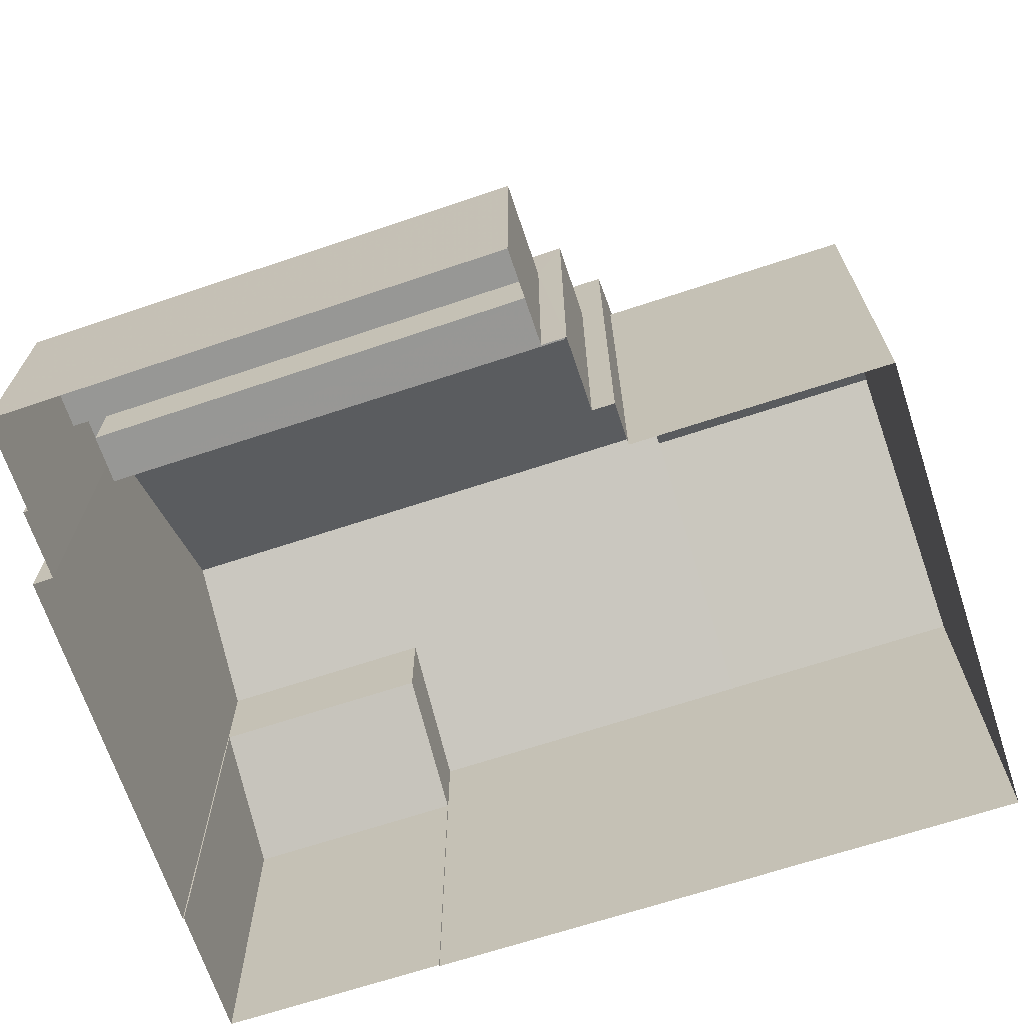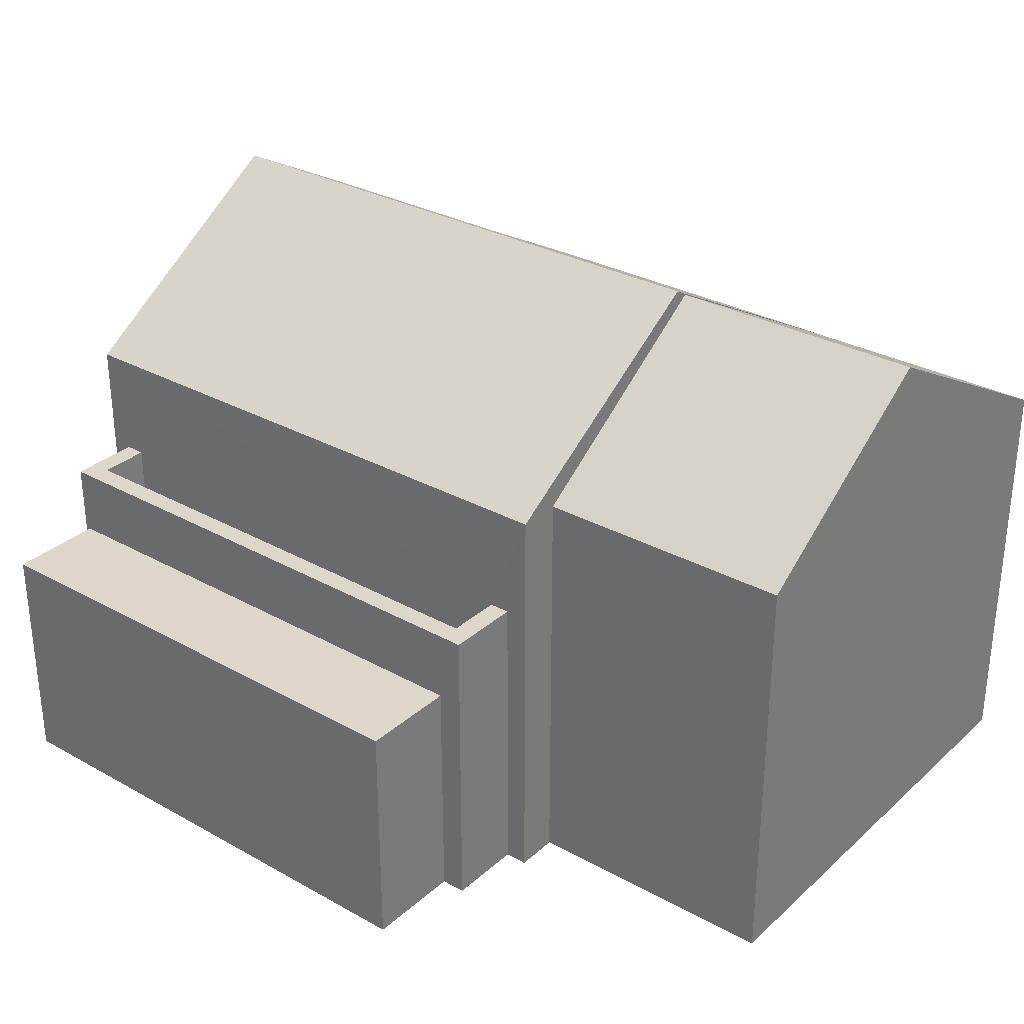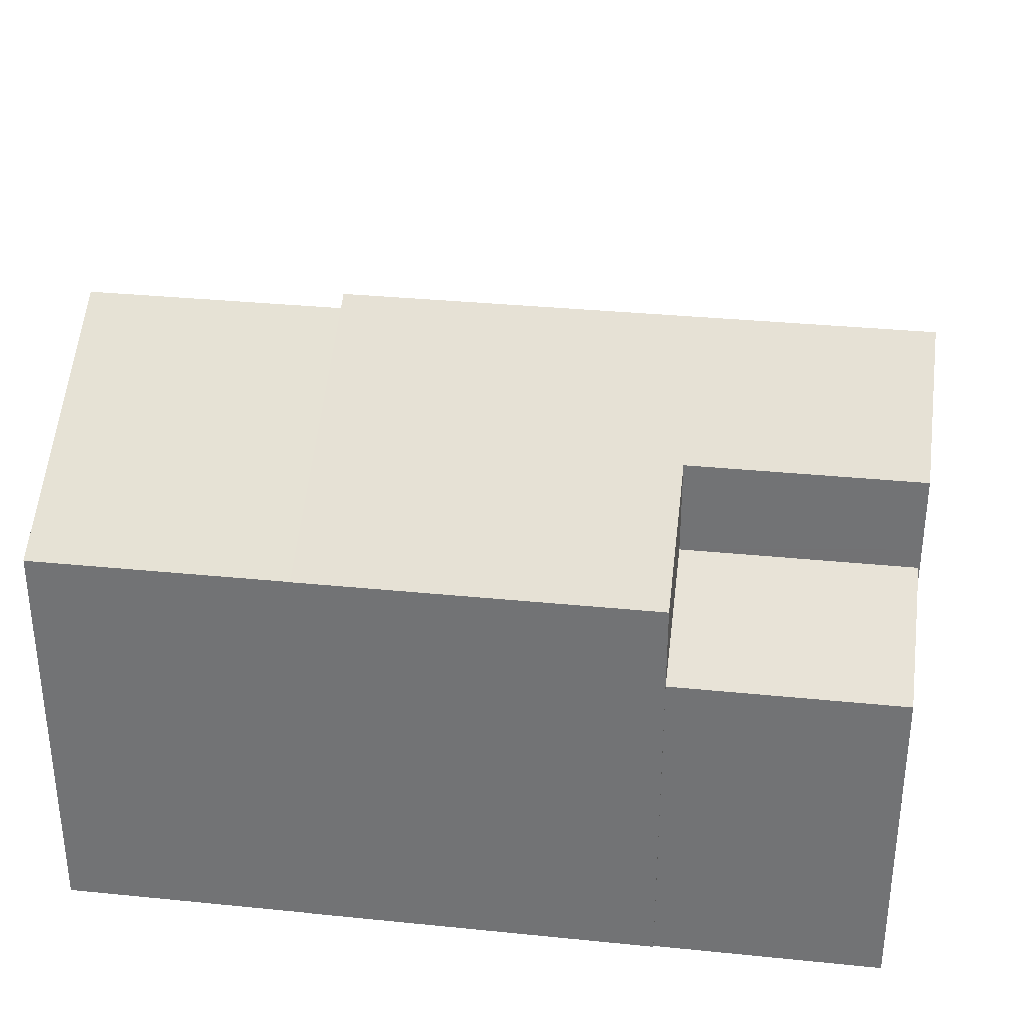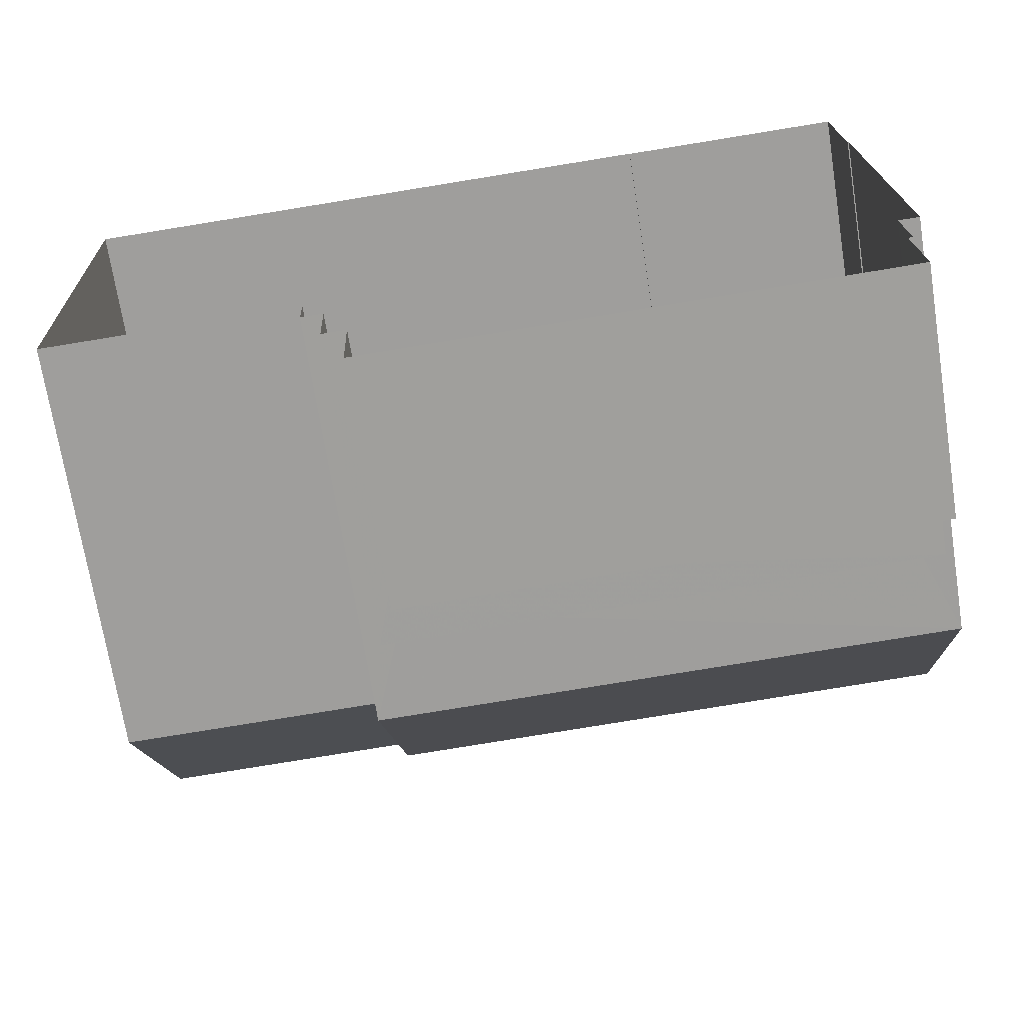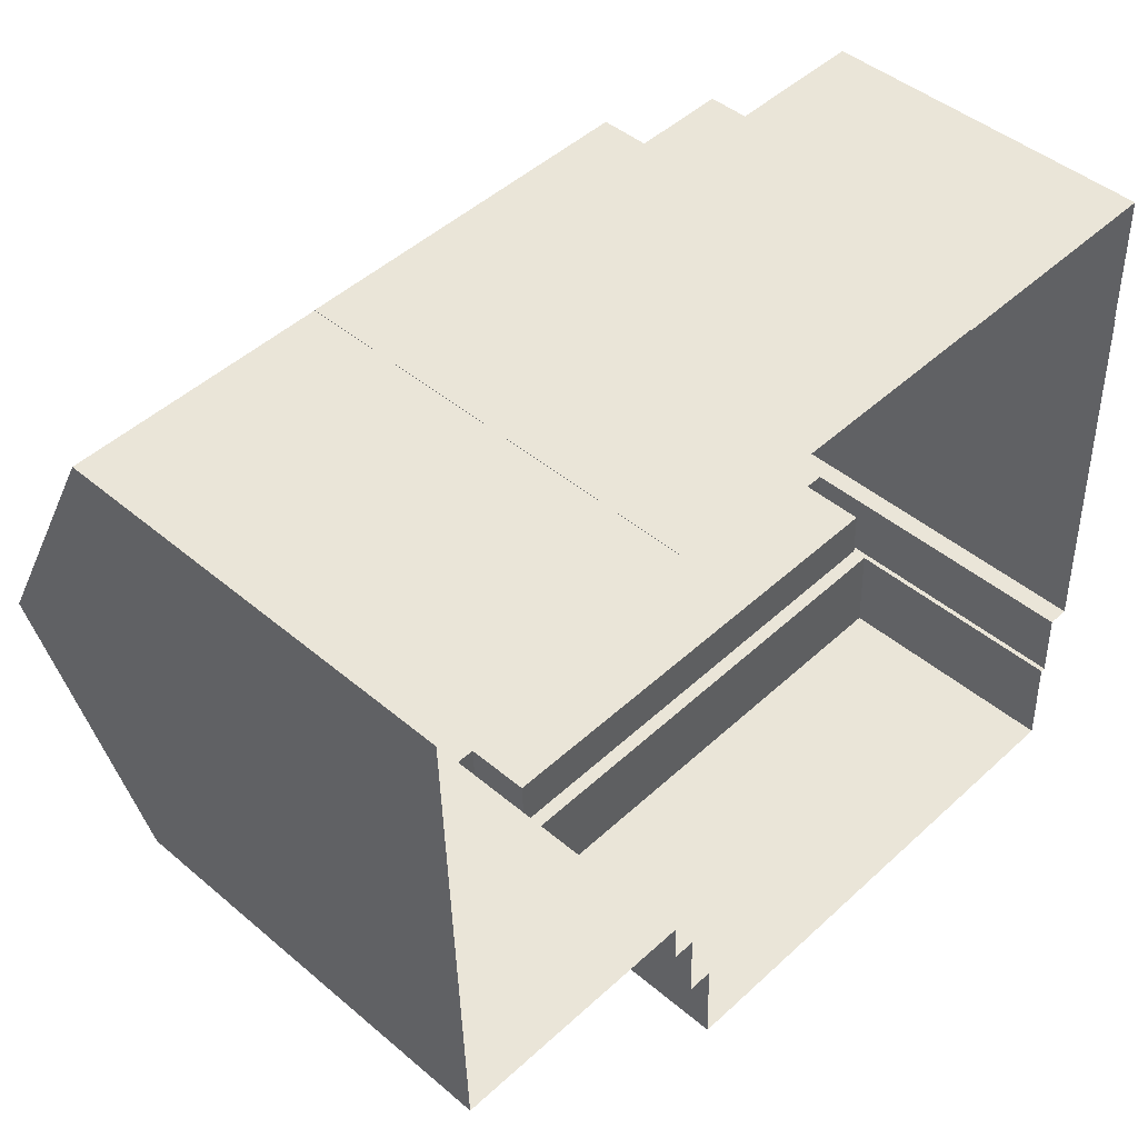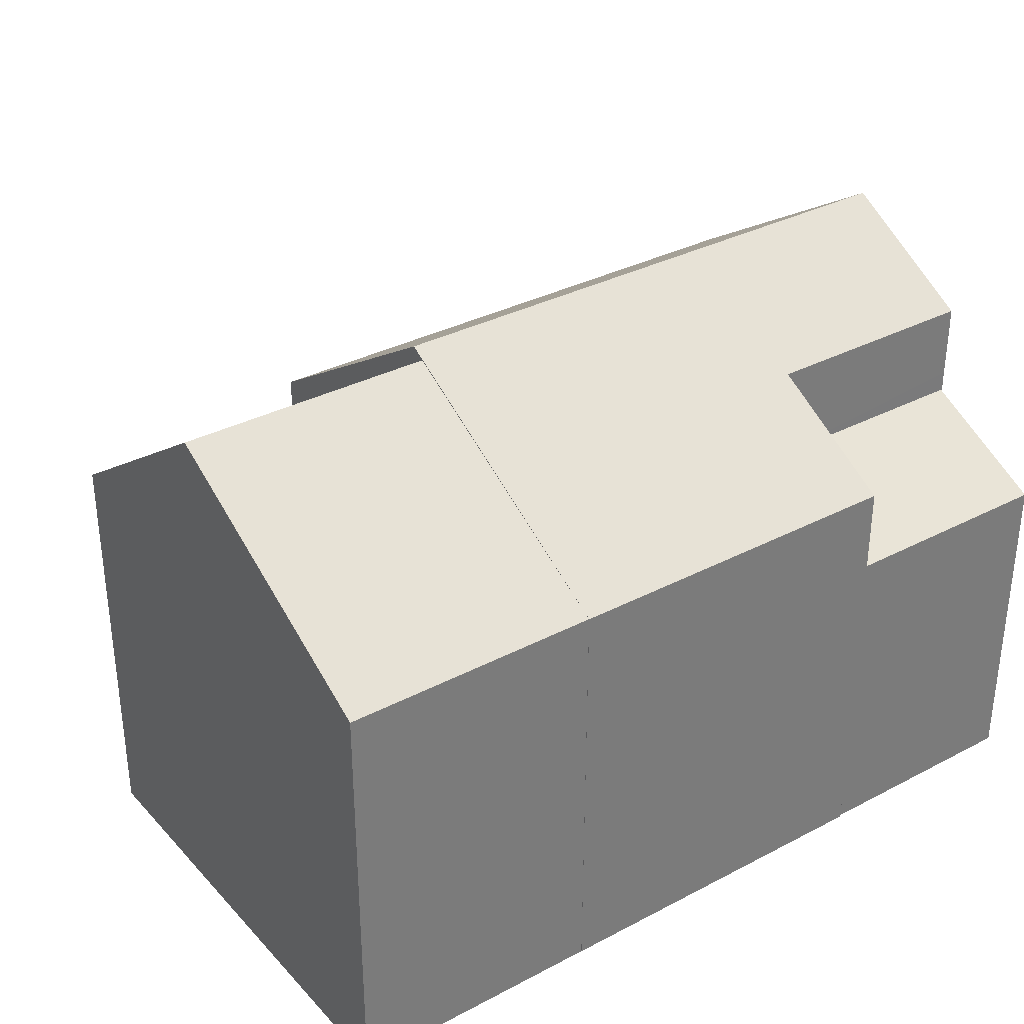
<metadata>
{"format":"obj","ext":"obj","renderer":"f3d","projection":"perspective","resolution":1024,"background":"white","views":[{"elev":-68.1,"azim":16.5,"up":"+Z"},{"elev":30.8,"azim":36.5,"up":"+Z"},{"elev":33.1,"azim":-173.9,"up":"+Z"},{"elev":-70.6,"azim":-171.0,"up":"+Y"},{"elev":45.3,"azim":134.3,"up":"+Y"},{"elev":33.5,"azim":142.6,"up":"+Z"}]}
</metadata>
<code>
v 1.224e+04 -1.543e+04 19.38
v 1.223e+04 -1.543e+04 19.38
v 1.224e+04 -1.543e+04 19.38
v 1.224e+04 -1.543e+04 19.38
v 1.224e+04 -1.542e+04 19.38
v 1.224e+04 -1.542e+04 19.38
v 1.224e+04 -1.543e+04 19.38
v 1.224e+04 -1.543e+04 19.38
v 1.223e+04 -1.542e+04 19.38
v 1.223e+04 -1.543e+04 19.38
v 1.223e+04 -1.542e+04 19.38
v 1.224e+04 -1.543e+04 19.38
v 1.224e+04 -1.543e+04 19.38
v 1.223e+04 -1.542e+04 19.38
v 1.224e+04 -1.542e+04 19.38
v 1.223e+04 -1.543e+04 19.38
v 1.223e+04 -1.543e+04 19.38
v 1.223e+04 -1.543e+04 19.38
v 1.223e+04 -1.542e+04 19.38
v 1.223e+04 -1.542e+04 19.38
v 1.223e+04 -1.542e+04 25.21
v 1.223e+04 -1.542e+04 24.26
v 1.223e+04 -1.542e+04 24.26
v 1.223e+04 -1.542e+04 25.21
v 1.224e+04 -1.543e+04 27.27
v 1.224e+04 -1.543e+04 25.52
v 1.224e+04 -1.543e+04 27.68
v 1.224e+04 -1.543e+04 27.68
v 1.224e+04 -1.543e+04 25.52
v 1.224e+04 -1.542e+04 25.94
v 1.224e+04 -1.542e+04 25.52
v 1.224e+04 -1.542e+04 25.52
v 1.223e+04 -1.543e+04 25.52
v 1.224e+04 -1.543e+04 25.52
v 1.223e+04 -1.543e+04 27.81
v 1.224e+04 -1.543e+04 27.81
v 1.223e+04 -1.542e+04 26.42
v 1.223e+04 -1.542e+04 26.62
v 1.223e+04 -1.542e+04 26.62
v 1.224e+04 -1.542e+04 25.52
v 1.223e+04 -1.542e+04 25.52
v 1.224e+04 -1.543e+04 22.87
v 1.223e+04 -1.543e+04 22.87
v 1.224e+04 -1.543e+04 22.87
v 1.223e+04 -1.543e+04 22.87
v 1.223e+04 -1.543e+04 23.92
v 1.223e+04 -1.543e+04 23.92
v 1.223e+04 -1.543e+04 23.92
v 1.223e+04 -1.543e+04 23.92
v 1.224e+04 -1.543e+04 23.92
v 1.224e+04 -1.543e+04 23.92
v 1.224e+04 -1.543e+04 23.92
v 1.224e+04 -1.543e+04 23.92
v 1.223e+04 -1.543e+04 22.92
v 1.223e+04 -1.543e+04 22.92
v 1.224e+04 -1.543e+04 22.92
v 1.224e+04 -1.543e+04 22.92
v 1.223e+04 -1.542e+04 25.52
f 1 2 3
f 4 5 6
f 7 3 8
f 9 10 11
f 12 13 8
f 12 5 4
f 5 14 15
f 16 10 9
f 17 18 16
f 3 2 17
f 19 14 5
f 9 20 19
f 8 3 16
f 8 16 12
f 5 12 19
f 16 9 19
f 3 17 16
f 16 19 12
f 21 22 23
f 21 24 22
f 25 26 27
f 28 25 27
f 26 25 29
f 30 28 27
f 30 27 31
f 32 30 31
f 33 34 35
f 34 36 35
f 37 38 36
f 38 35 36
f 38 39 35
f 40 41 37
f 36 40 37
f 42 43 44
f 42 45 43
f 46 47 48
f 47 49 48
f 50 51 52
f 52 51 53
f 48 49 53
f 51 48 53
f 54 55 56
f 57 54 56
f 9 23 20
f 9 21 23
f 19 20 23
f 22 19 23
f 27 26 31
f 26 4 6
f 31 26 6
f 12 4 26
f 29 12 26
f 32 31 6
f 5 32 6
f 34 29 25
f 34 25 36
f 36 30 40
f 30 32 40
f 28 30 36
f 25 28 36
f 35 58 33
f 35 39 58
f 5 15 40
f 32 5 40
f 29 34 13
f 12 29 13
f 16 47 10
f 33 10 47
f 33 50 34
f 13 52 8
f 34 52 13
f 46 54 57
f 46 57 50
f 50 52 34
f 33 47 46
f 33 46 50
f 33 11 10
f 33 58 11
f 14 41 40
f 15 14 40
f 3 44 1
f 3 42 44
f 44 2 1
f 44 43 2
f 17 2 43
f 45 17 43
f 3 7 42
f 7 53 42
f 17 45 18
f 42 53 49
f 45 42 49
f 18 45 49
f 8 53 7
f 8 52 53
f 47 16 18
f 49 47 18
f 46 48 55
f 54 46 55
f 57 56 51
f 50 57 51
f 51 56 55
f 48 51 55
f 39 38 58
f 38 24 58
f 58 21 11
f 11 21 9
f 24 21 58
f 38 37 24
f 22 24 41
f 19 22 14
f 24 37 41
f 14 22 41

</code>
